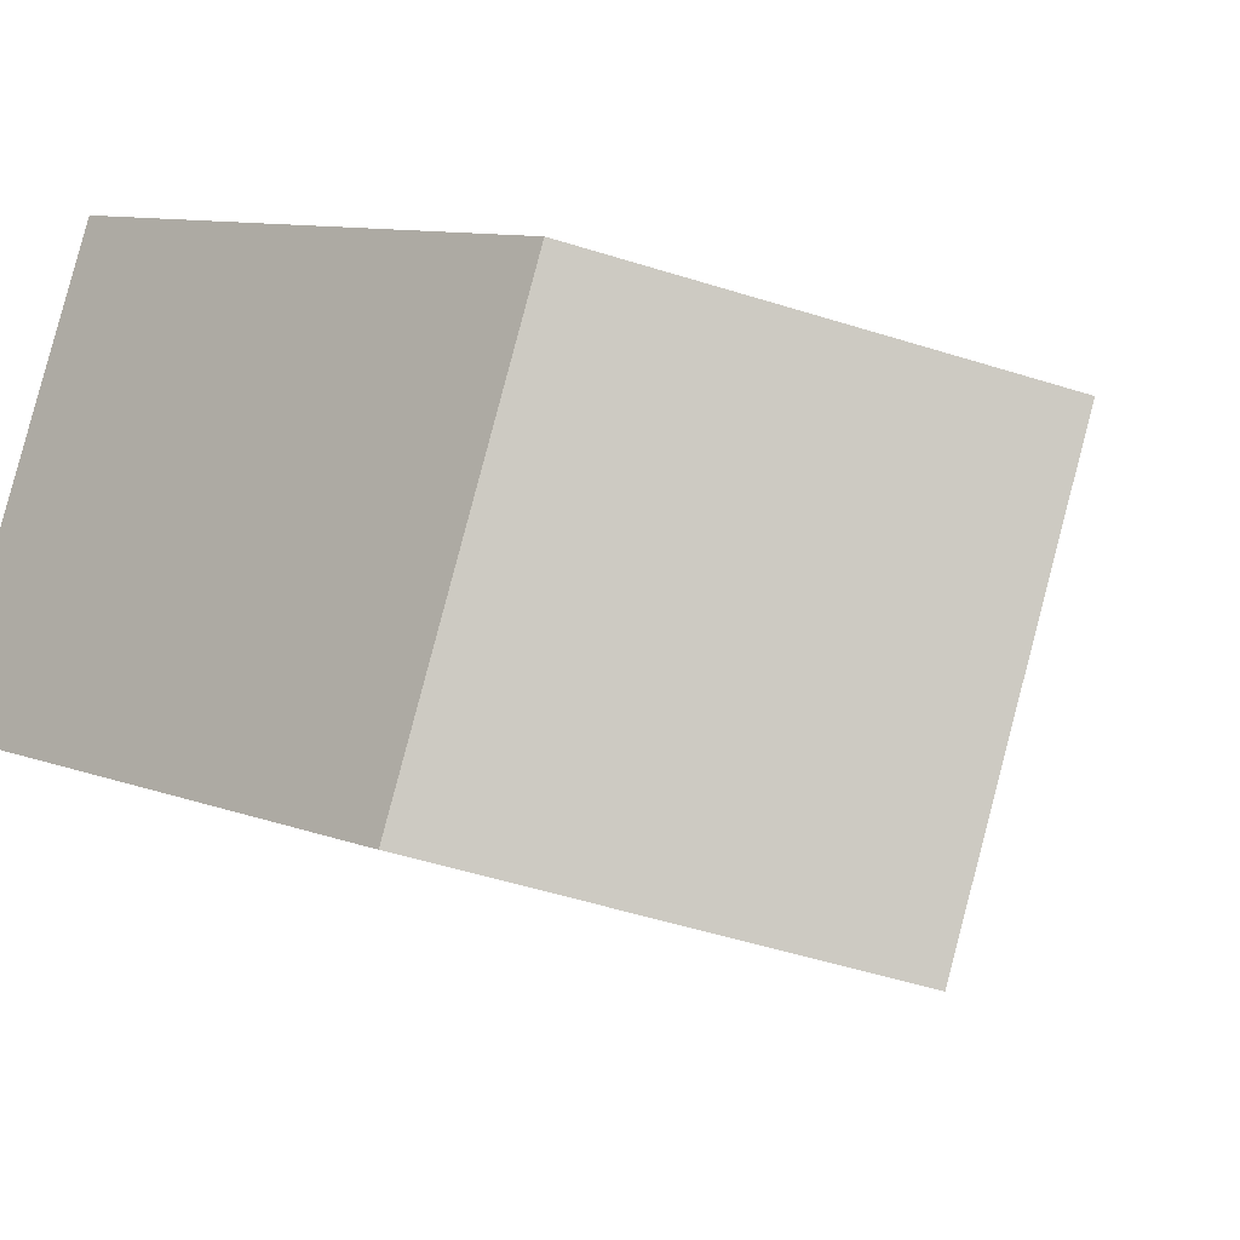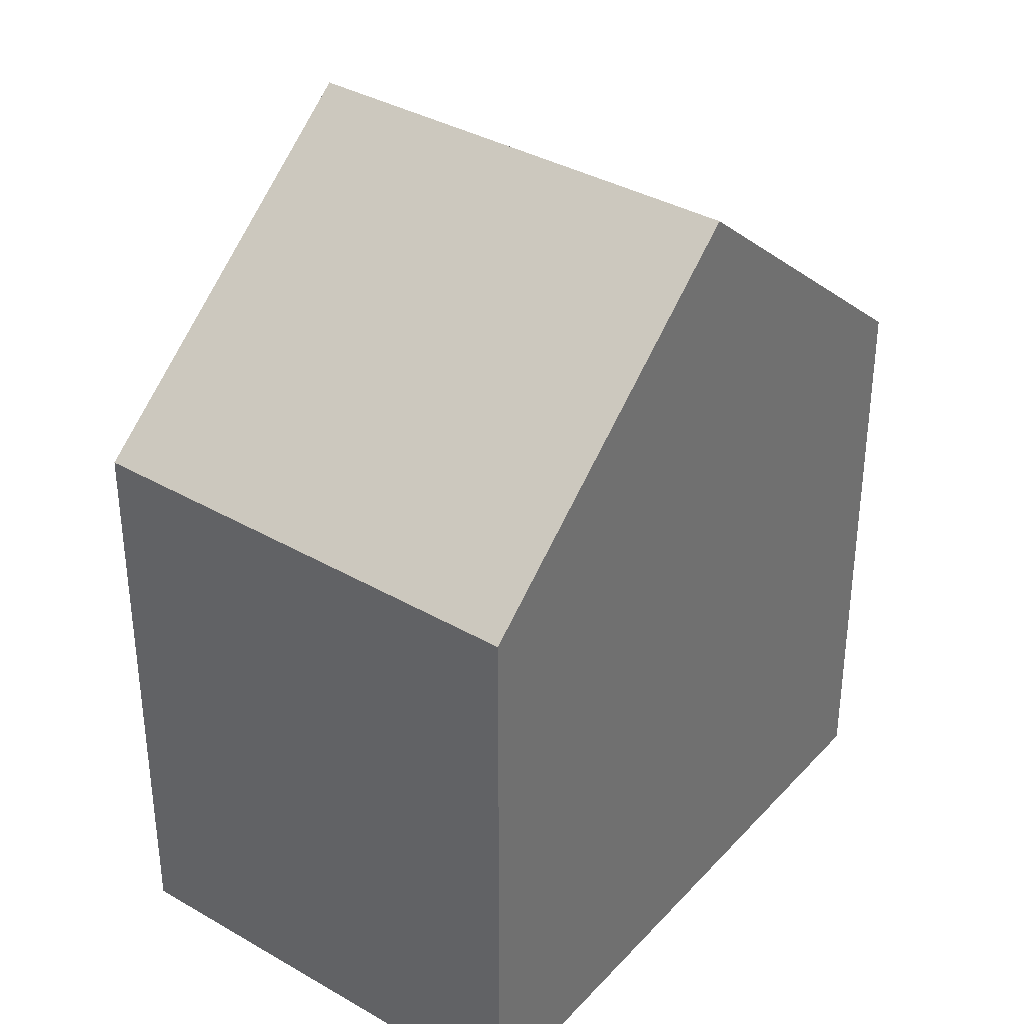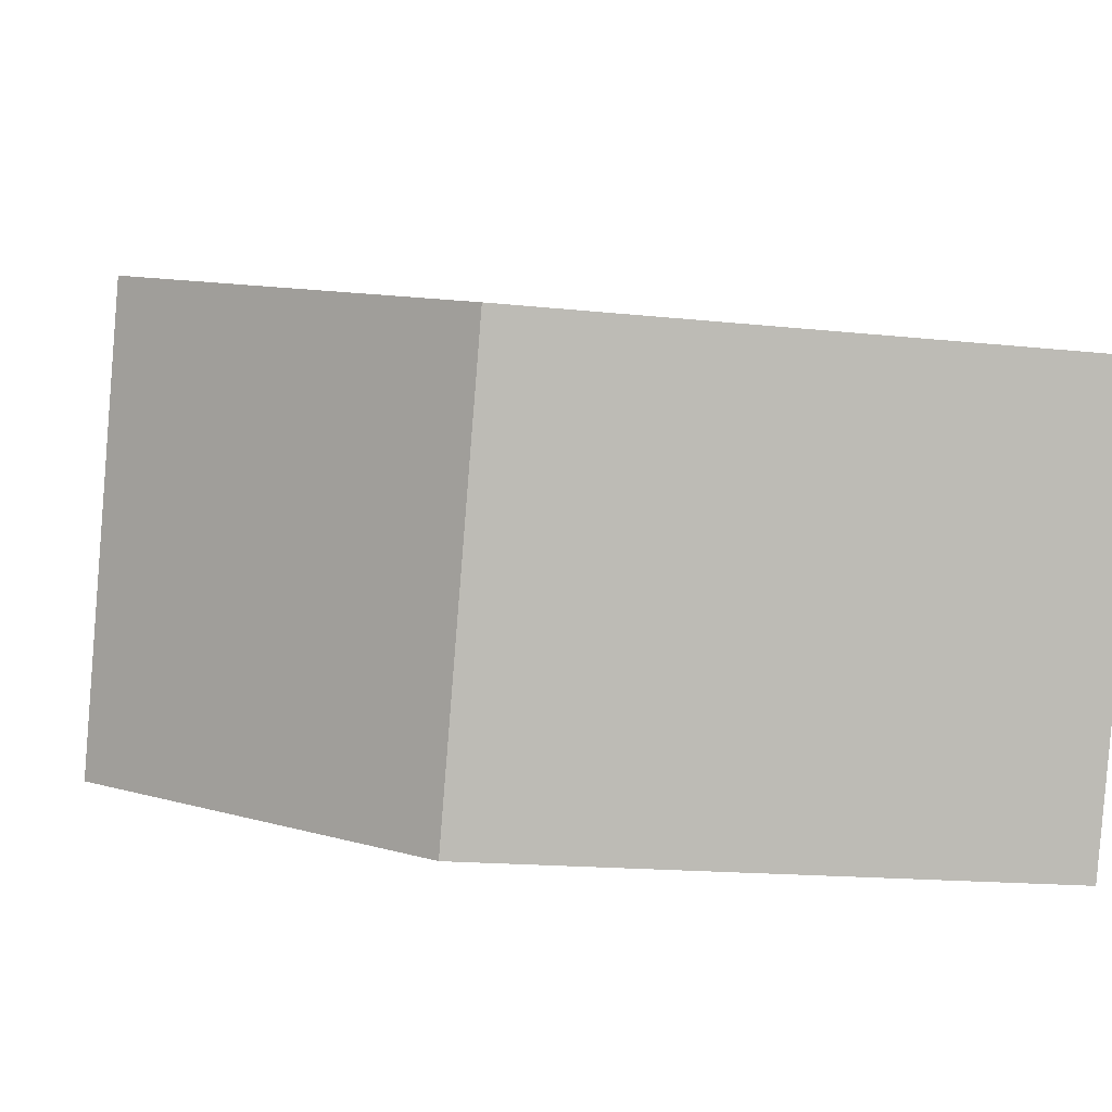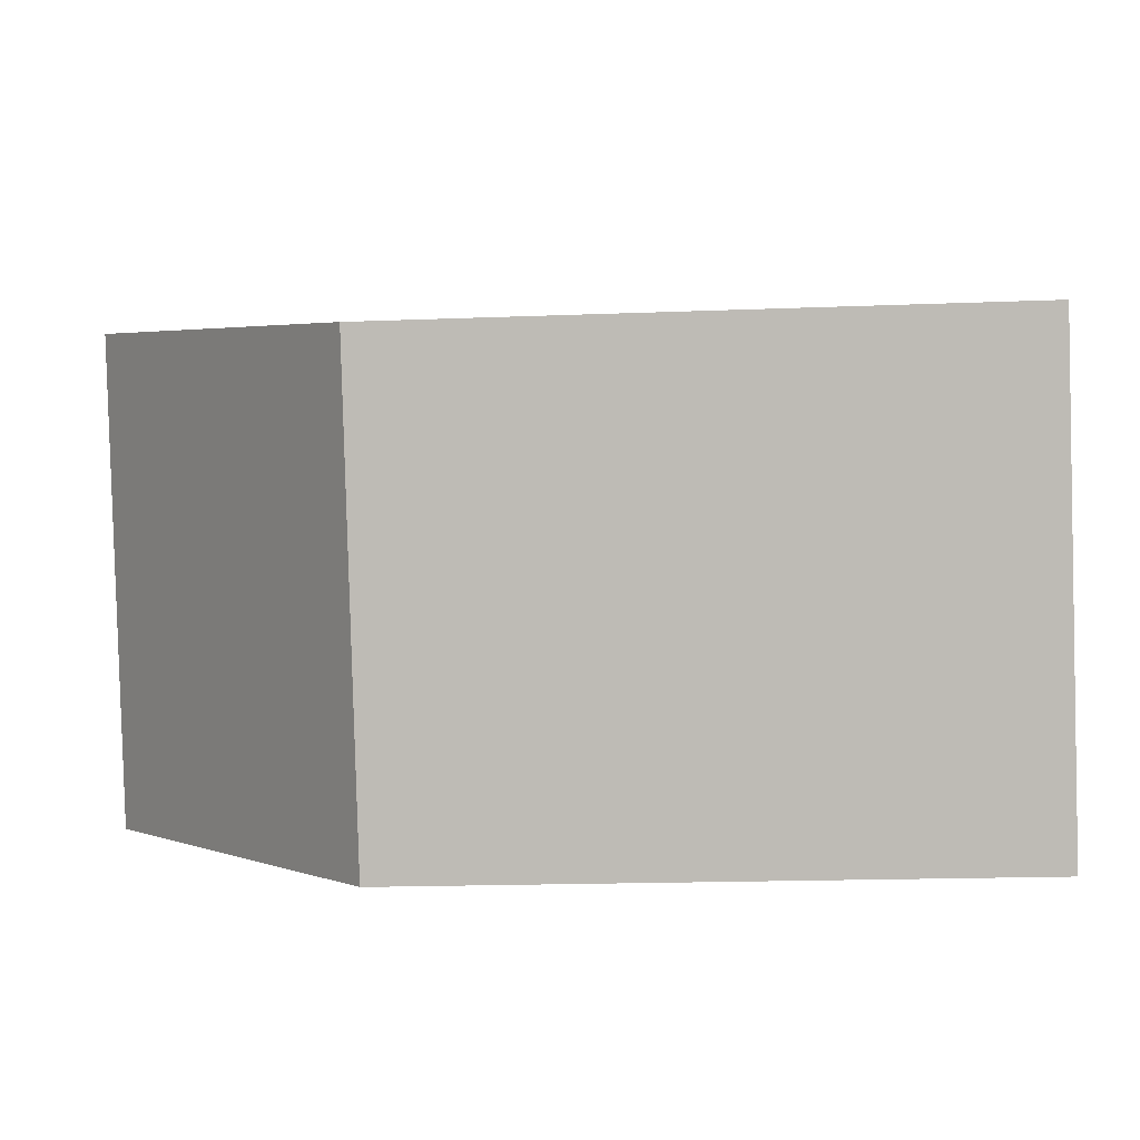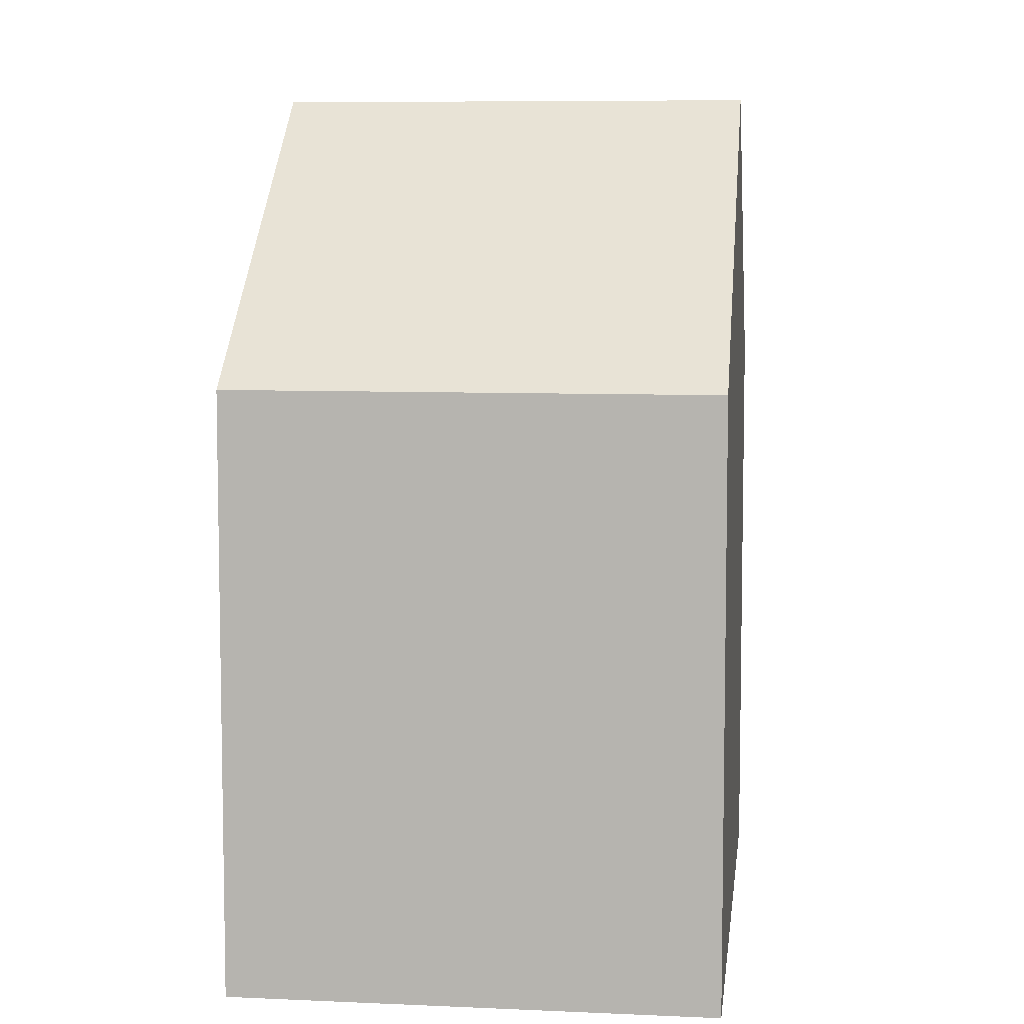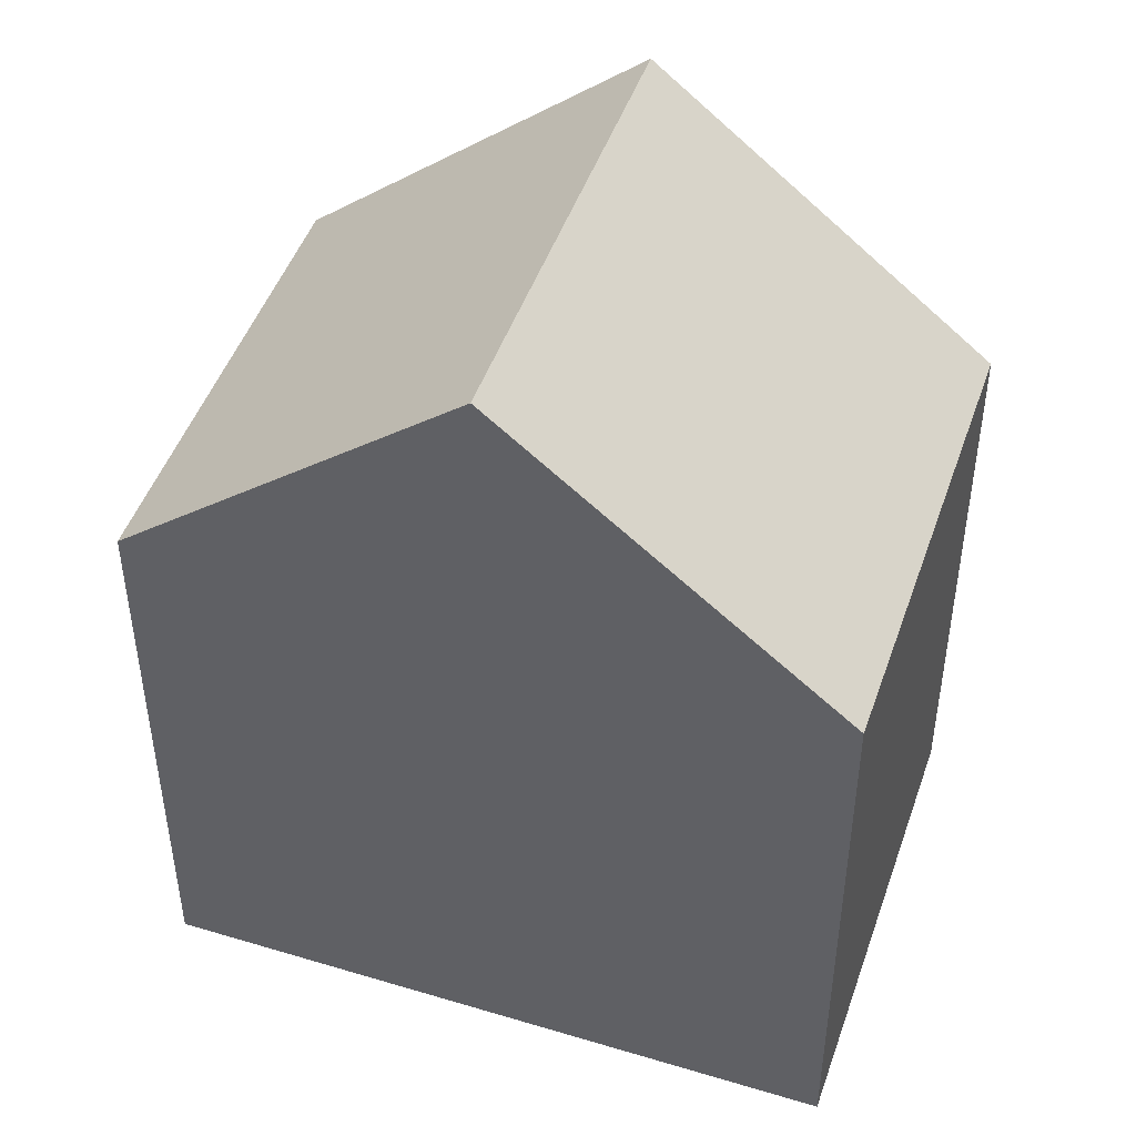
<metadata>
{"format":"obj","ext":"obj","renderer":"f3d","projection":"perspective","resolution":1024,"background":"white","views":[{"elev":9.7,"azim":135.1,"up":"+Z"},{"elev":35.9,"azim":106.2,"up":"+Y"},{"elev":-15.9,"azim":-102.8,"up":"+Z"},{"elev":-16.6,"azim":-85.3,"up":"+Z"},{"elev":7.3,"azim":76.5,"up":"+Y"},{"elev":47.4,"azim":-2.3,"up":"+Y"}]}
</metadata>
<code>
v  4.526 12.22 1.744
v  10.62 9.03 -3.116
v  6.921 12.22 -4.469
v  11.48 8.293 -2.804
v  9.052 8.293 3.489
v  2.365 8.293 -6.135
v  0 8.293 5.078e-16
v  0 0 0
v  9.052 -2.136e-16 3.489
v  4.526 -1.068e-16 1.744
v  11.48 1.717e-16 -2.804
v  10.62 1.908e-16 -3.116
v  2.365 3.757e-16 -6.135
v  6.921 2.736e-16 -4.469
g defaultobject
f 1 2 3
f 2 1 4
f 4 1 5
f 6 1 3
f 1 6 7
f 7 5 1
f 5 7 8
f 5 8 9
f 9 8 10
f 9 4 5
f 4 9 11
f 2 6 3
f 6 2 4
f 6 4 11
f 6 11 12
f 6 12 13
f 13 12 14
f 13 7 6
f 7 13 8
f 10 11 9
f 11 10 8
f 11 8 12
f 12 8 14
f 14 8 13

</code>
